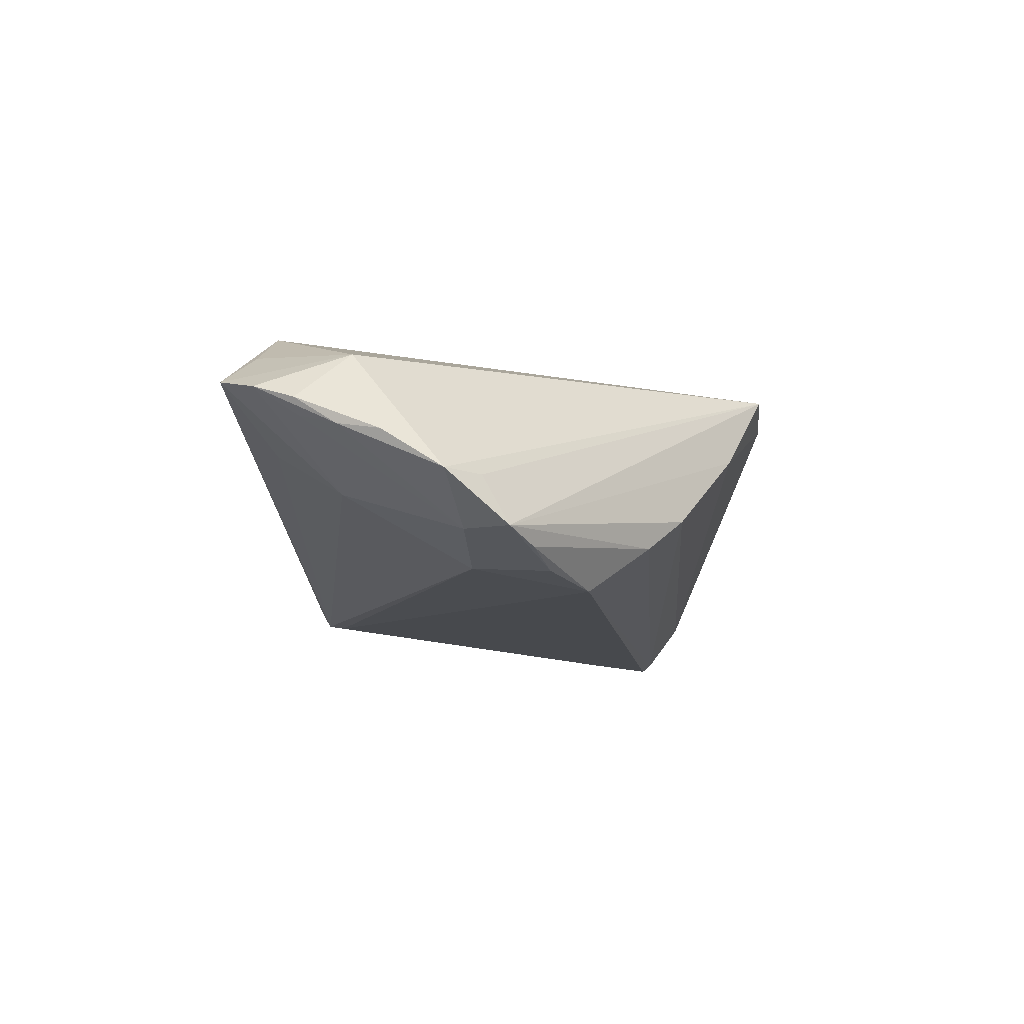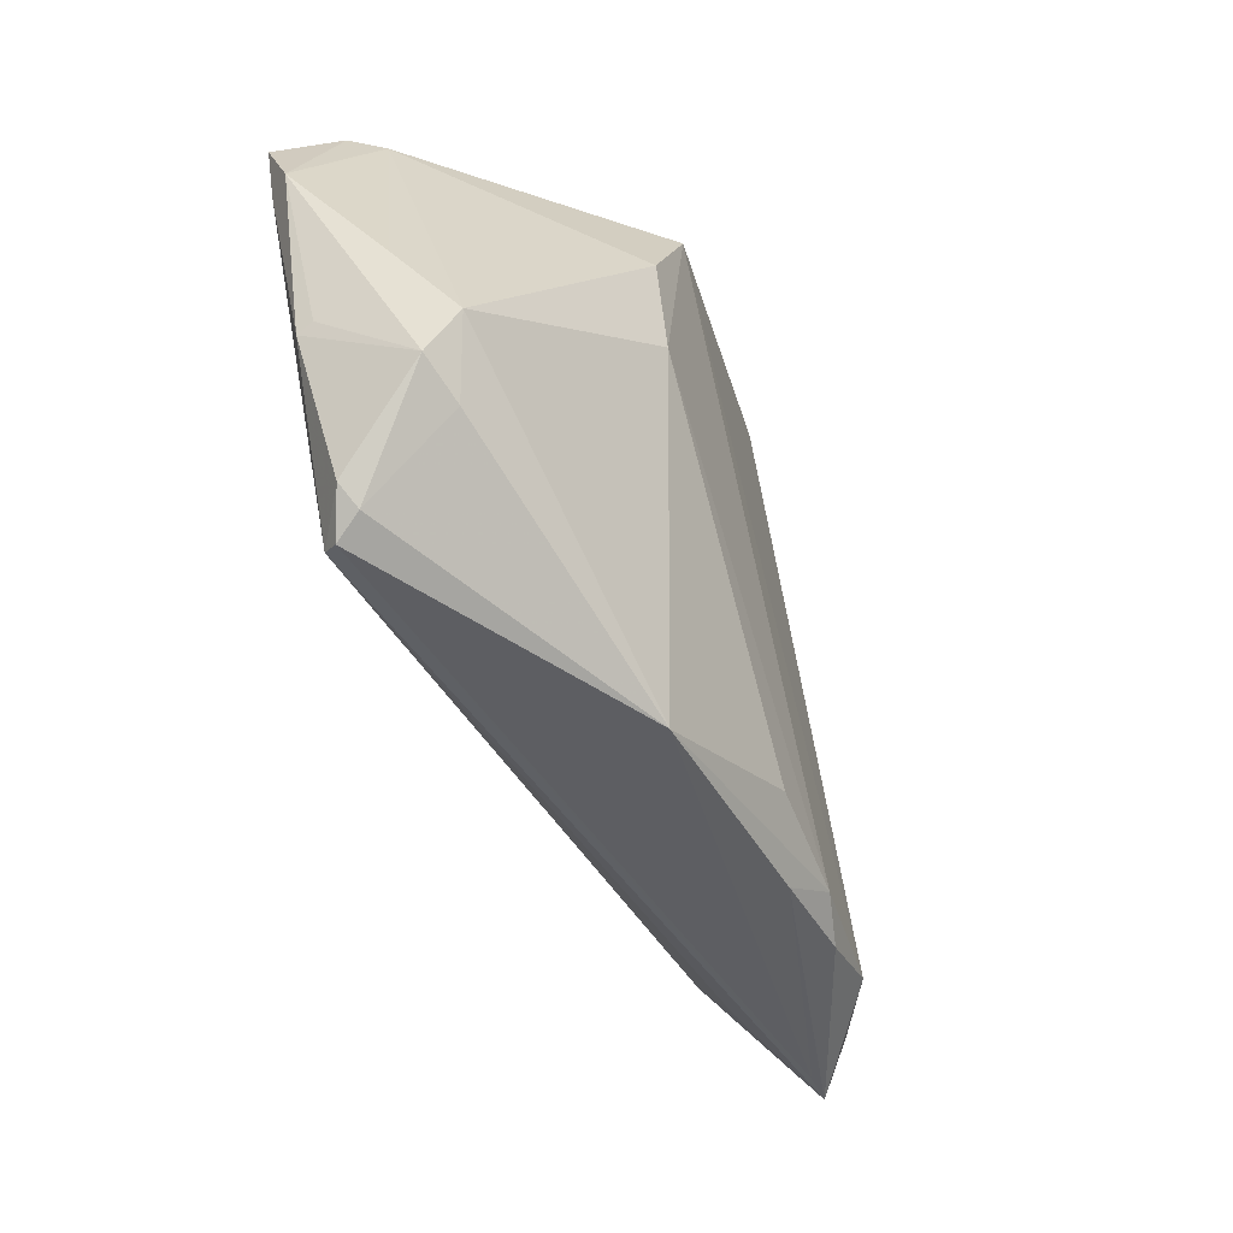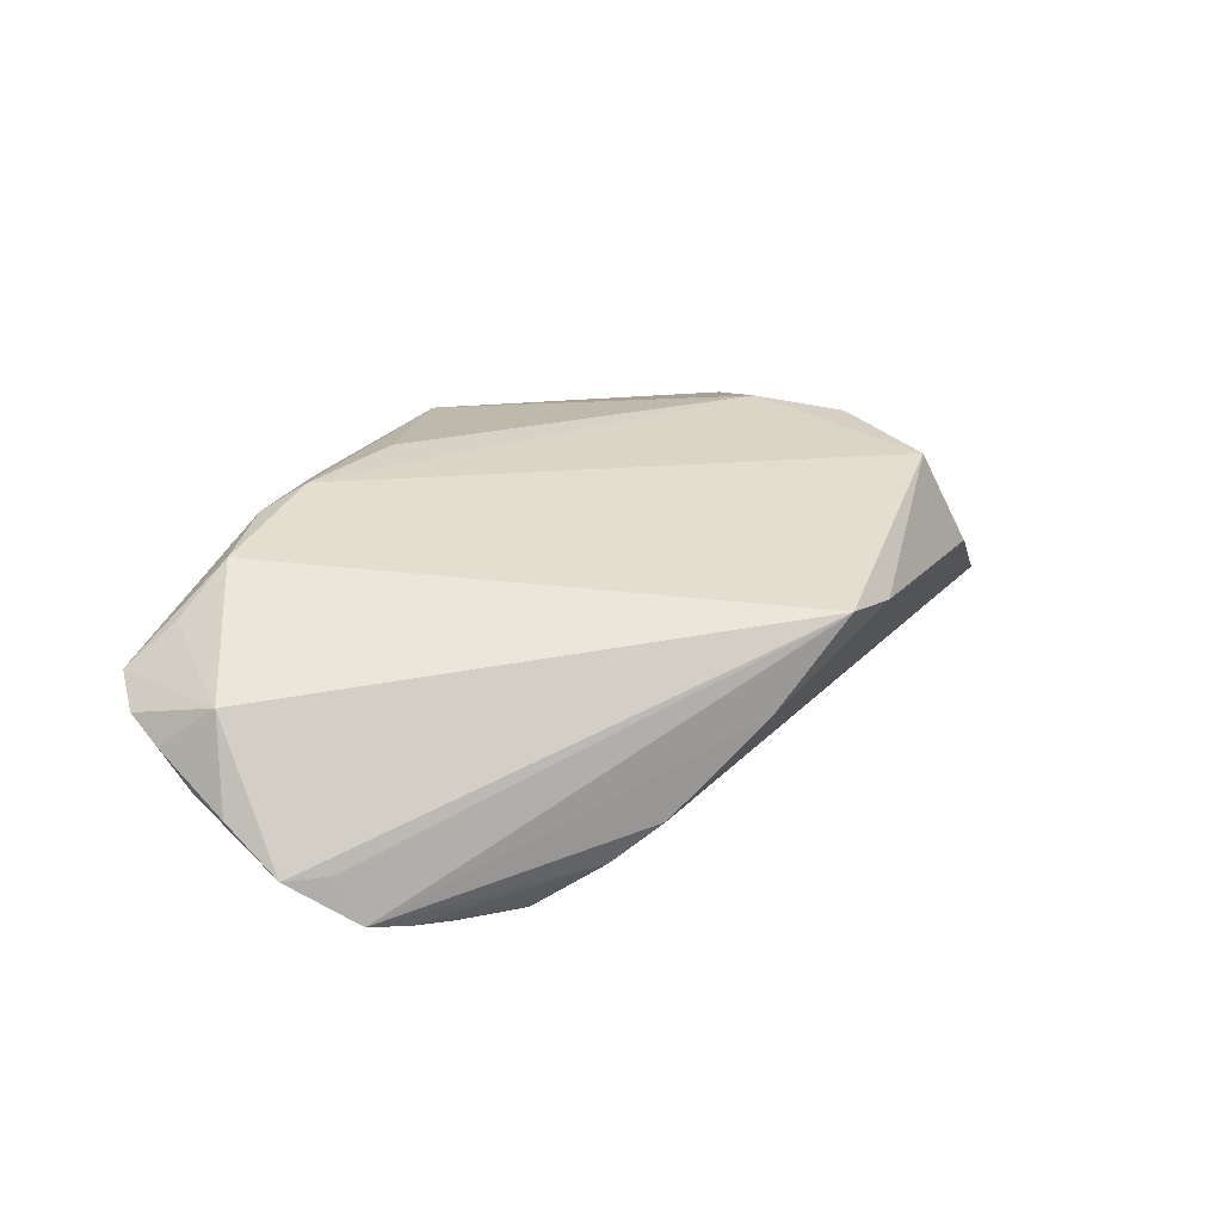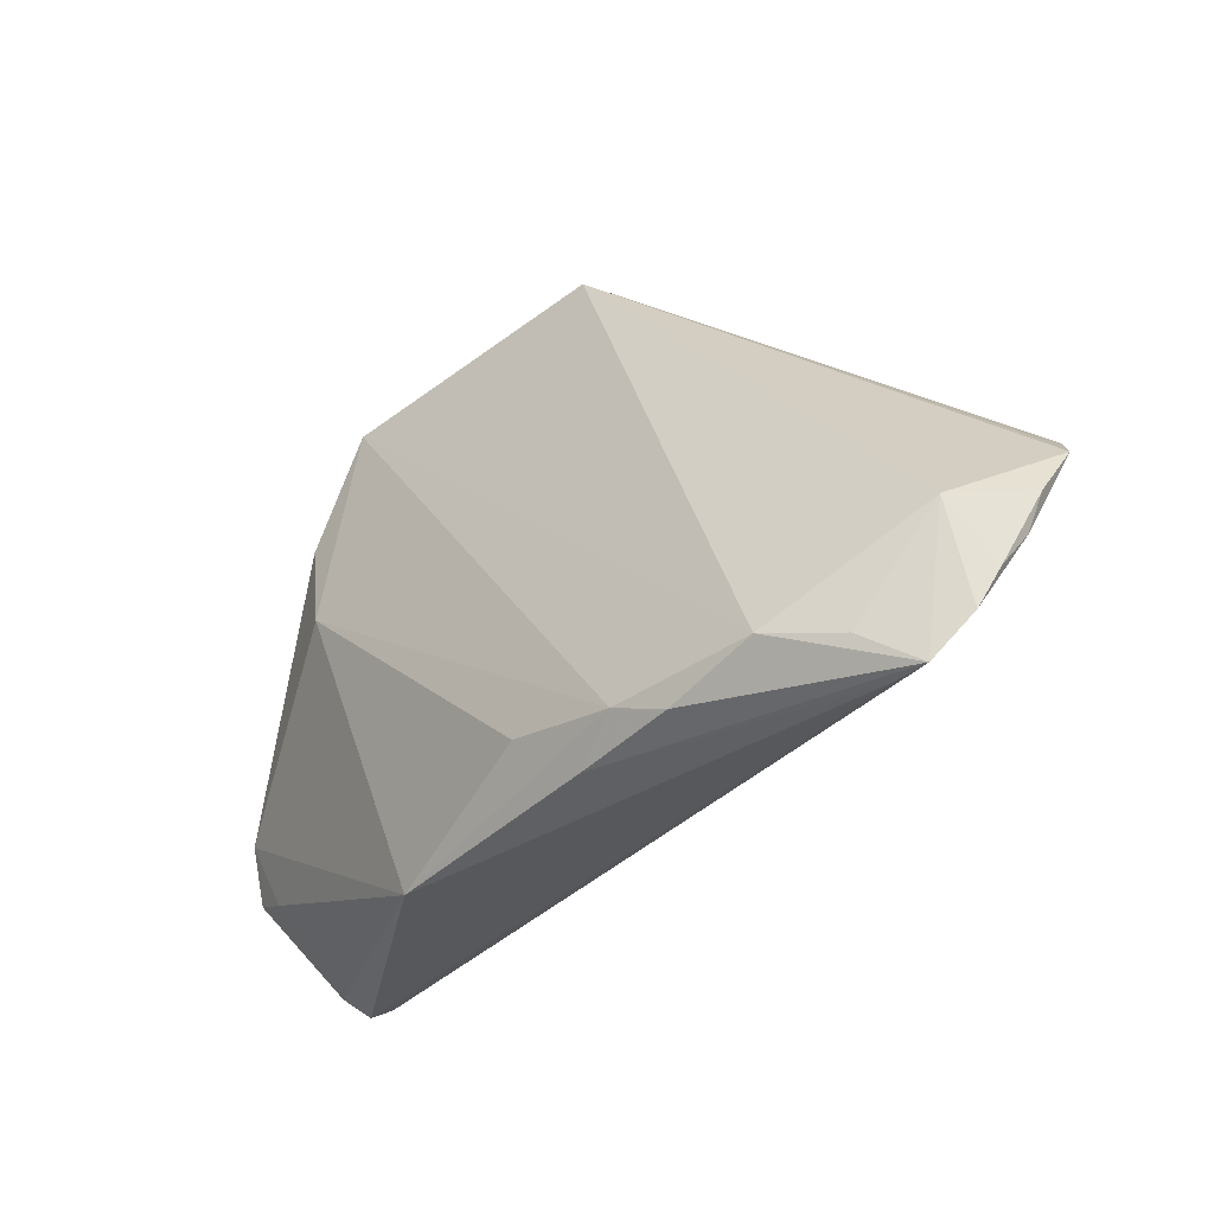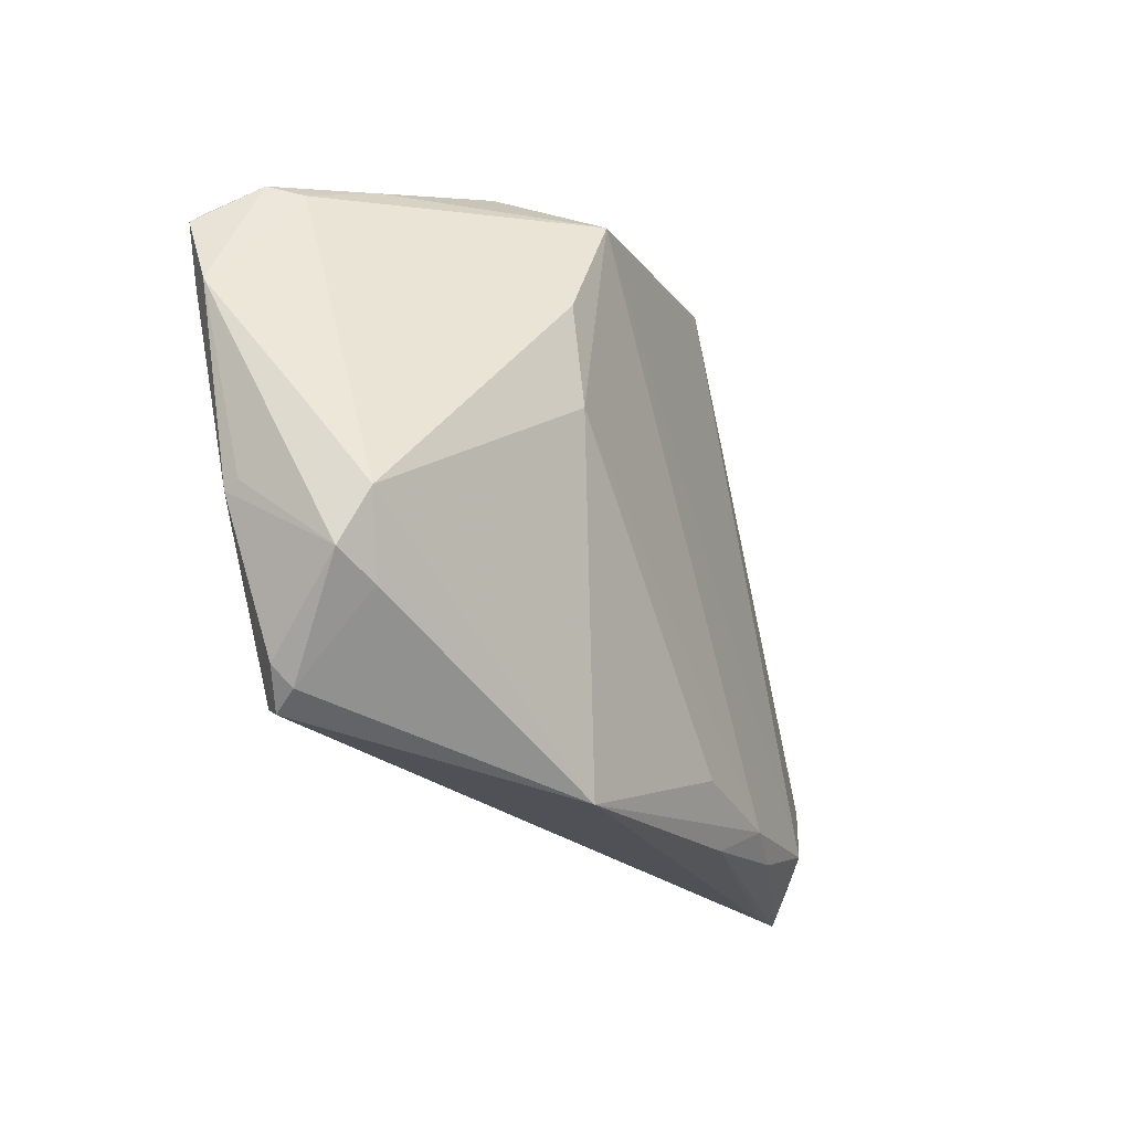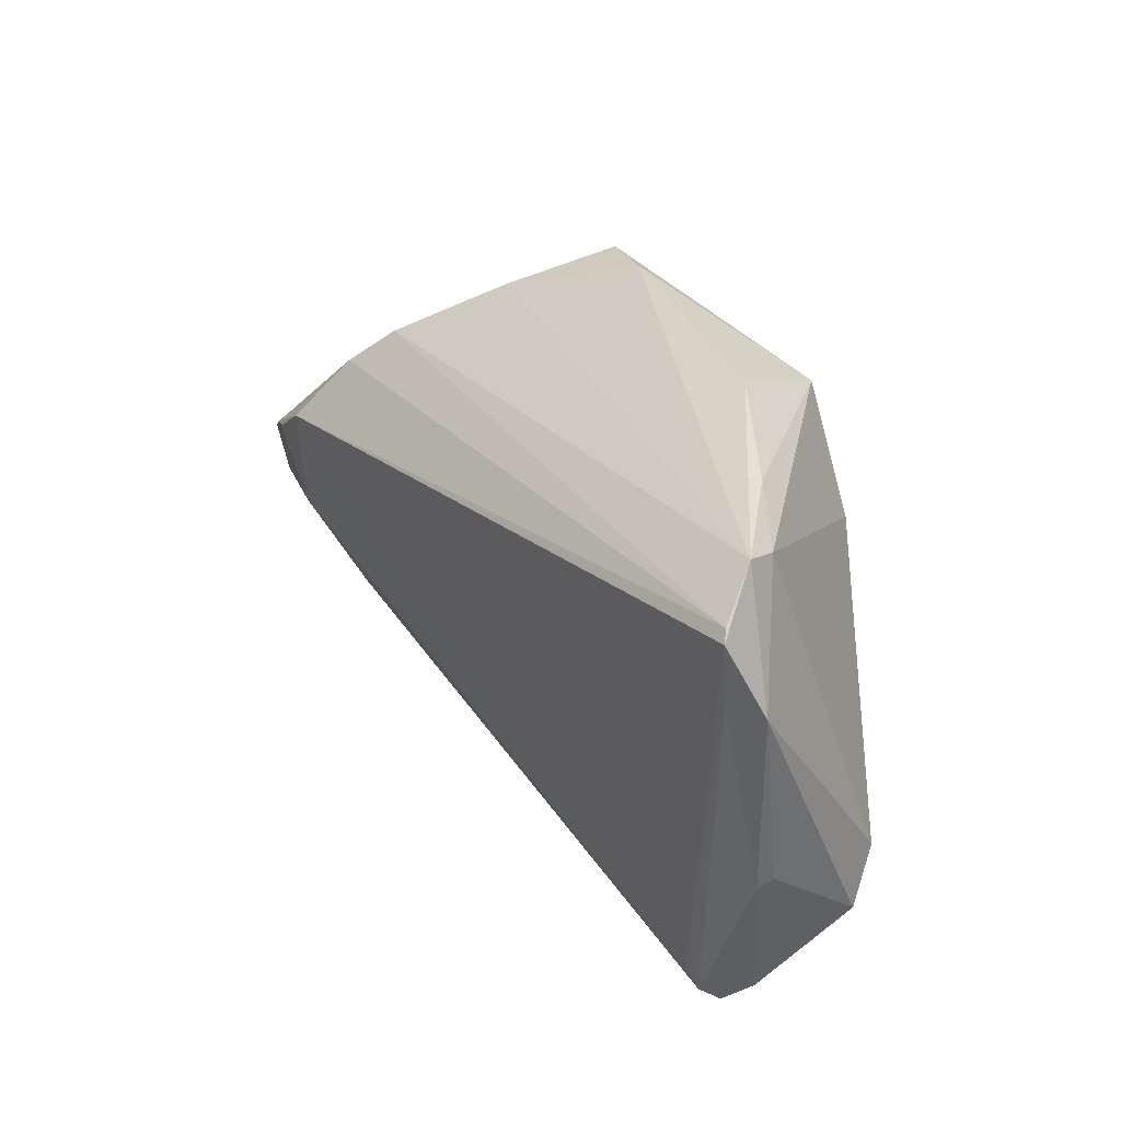
<metadata>
{"format":"obj","ext":"obj","renderer":"f3d","projection":"perspective","resolution":1024,"background":"white","views":[{"elev":-10.7,"azim":89.4,"up":"+Z"},{"elev":-44.8,"azim":-68.8,"up":"+Y"},{"elev":29.6,"azim":118.0,"up":"+Z"},{"elev":-37.9,"azim":43.6,"up":"+Y"},{"elev":-21.5,"azim":-63.5,"up":"+Y"},{"elev":30.0,"azim":-122.9,"up":"+Y"}]}
</metadata>
<code>
v -0.04242 -0.02684 -0.01127
v 0.05058 -0.01893 0.008876
v -0.04575 -0.03027 -0.008785
v 0.003098 -0.02768 0.01678
v 0.03498 -0.02901 0.0001806
v -0.01715 -0.03484 0.01196
v 0.03162 0.01658 -0.01061
v 0.05273 -0.003927 -0.005672
v 0.05269 -0.02535 0.003332
v 0.04954 -0.006027 -0.01131
v 0.05637 -0.008127 -0.005577
v -0.0535 -0.0172 0.002294
v -0.04841 -0.01973 0.003842
v -0.02778 0.03338 0.004782
v 0.05231 -0.0007917 -0.01139
v 0.05081 -0.02496 0.001602
v -0.05384 -0.0009153 -0.001959
v 0.0429 0.004066 -0.01511
v 0.04799 0.002016 -0.0131
v -0.02957 0.004335 0.01698
v 0.05385 -0.02042 1.93e-06
v -0.05218 -0.01095 0.005369
v 0.0172 0.0286 0.003413
v -0.02384 0.02878 0.01698
v -0.05354 -0.009016 -0.01096
v 0.04605 -0.03472 0.006691
v 0.03317 -0.02955 0.01548
v 0.04166 -0.03484 0.006681
v 0.05066 -0.03027 0.005064
v -0.03151 0.01559 0.01657
v 0.01651 -0.03051 0.01698
v 0.03555 0.008923 -0.0165
v -0.04042 0.02947 -0.002424
v 0.0384 -0.00514 -0.01417
v -0.04947 -0.0264 -0.007232
v -0.0497 0.0276 -0.01076
v -0.05391 -0.00828 -0.009089
v -0.04422 -0.02909 -0.01072
v 0.02734 0.02114 -0.006442
v -0.05327 0.02362 -0.01615
v 0.01029 -0.03384 0.01454
v 0.03978 -0.0207 -0.005482
v -0.048 0.02628 -0.006731
v 0.05549 -0.01531 -0.0009559
v -0.05637 0.01392 -0.01309
v -0.05355 0.01501 -0.01606
v 0.04091 -0.03107 0.01099
v 0.0009036 0.03484 0.01118
v 0.00907 0.03394 0.01349
v 0.02255 -0.03287 0.01553
v -0.04732 -0.02847 -0.005853
v -0.05424 0.02255 -0.01698
f 49 2 11
f 40 52 36
f 32 52 40
f 36 52 45
f 45 43 36
f 39 40 36
f 2 49 27
f 27 49 24
f 24 43 30
f 43 22 30
f 30 20 24
f 22 20 30
f 17 22 43
f 43 45 17
f 37 45 25
f 1 52 32
f 32 34 1
f 34 38 1
f 33 14 36
f 24 14 33
f 36 43 33
f 33 43 24
f 36 14 48
f 24 49 48
f 48 14 24
f 32 40 7
f 40 39 7
f 15 7 39
f 11 10 15
f 11 2 44
f 2 9 44
f 27 50 26
f 26 50 41
f 38 5 26
f 6 20 22
f 35 25 38
f 38 25 46
f 52 1 46
f 46 1 38
f 46 45 52
f 46 25 45
f 23 48 49
f 49 15 23
f 23 15 39
f 23 39 36
f 36 48 23
f 8 49 11
f 11 15 8
f 8 15 49
f 32 7 19
f 7 15 19
f 31 50 27
f 31 27 24
f 24 20 31
f 41 50 31
f 31 6 41
f 2 27 47
f 47 26 2
f 27 26 47
f 29 9 2
f 2 26 29
f 42 26 5
f 34 10 42
f 42 29 26
f 42 38 34
f 42 5 38
f 28 26 41
f 41 6 28
f 3 35 38
f 3 28 6
f 38 26 3
f 26 28 3
f 12 45 37
f 37 25 12
f 25 35 12
f 22 17 12
f 12 17 45
f 18 34 32
f 32 19 18
f 18 10 34
f 18 15 10
f 18 19 15
f 20 6 4
f 4 31 20
f 6 31 4
f 21 10 11
f 9 29 21
f 11 44 21
f 21 44 9
f 13 6 22
f 22 12 13
f 10 21 16
f 16 21 29
f 16 42 10
f 29 42 16
f 51 13 12
f 35 3 51
f 51 12 35
f 51 3 6
f 6 13 51

</code>
